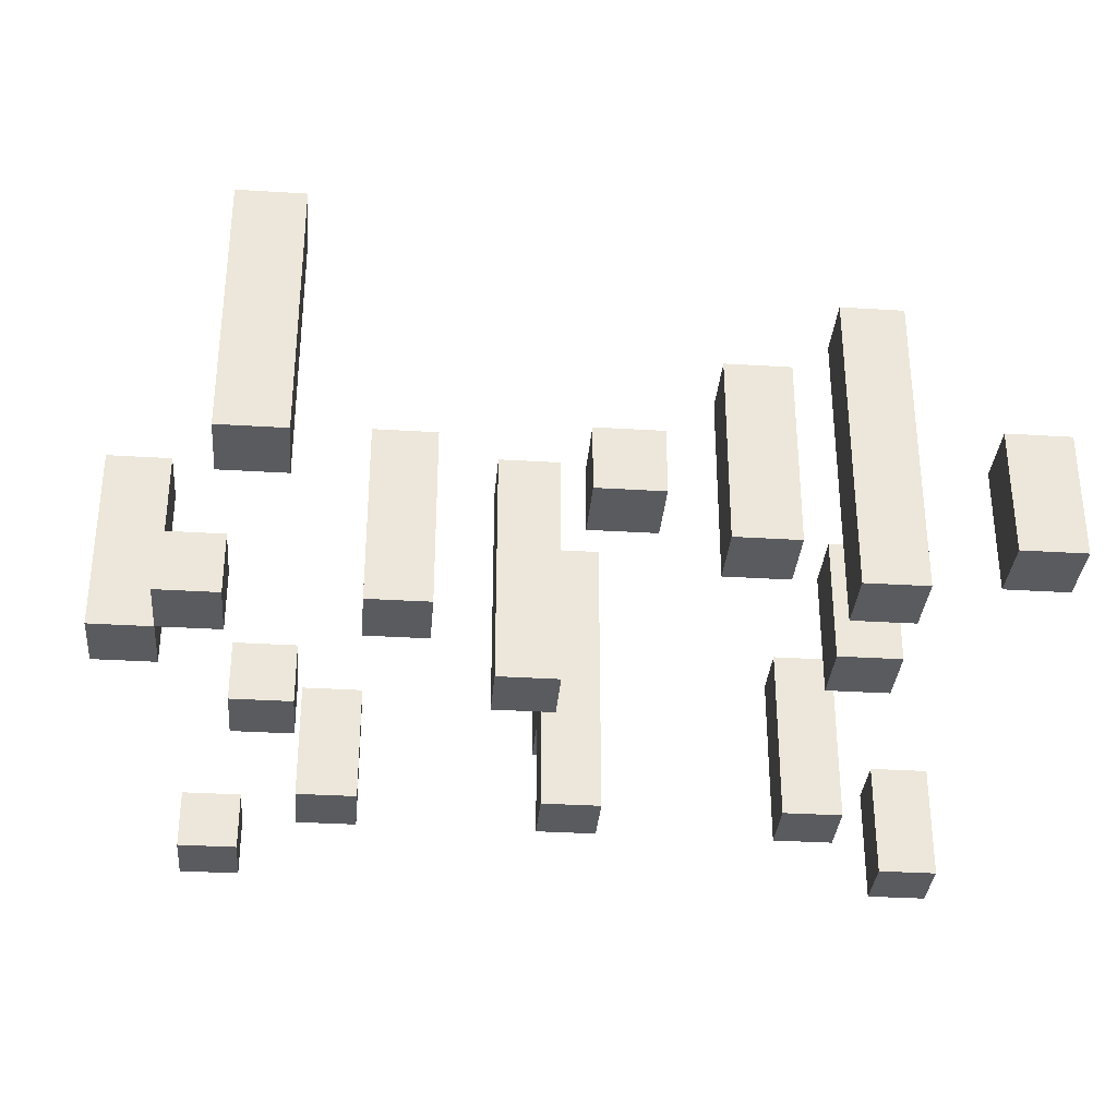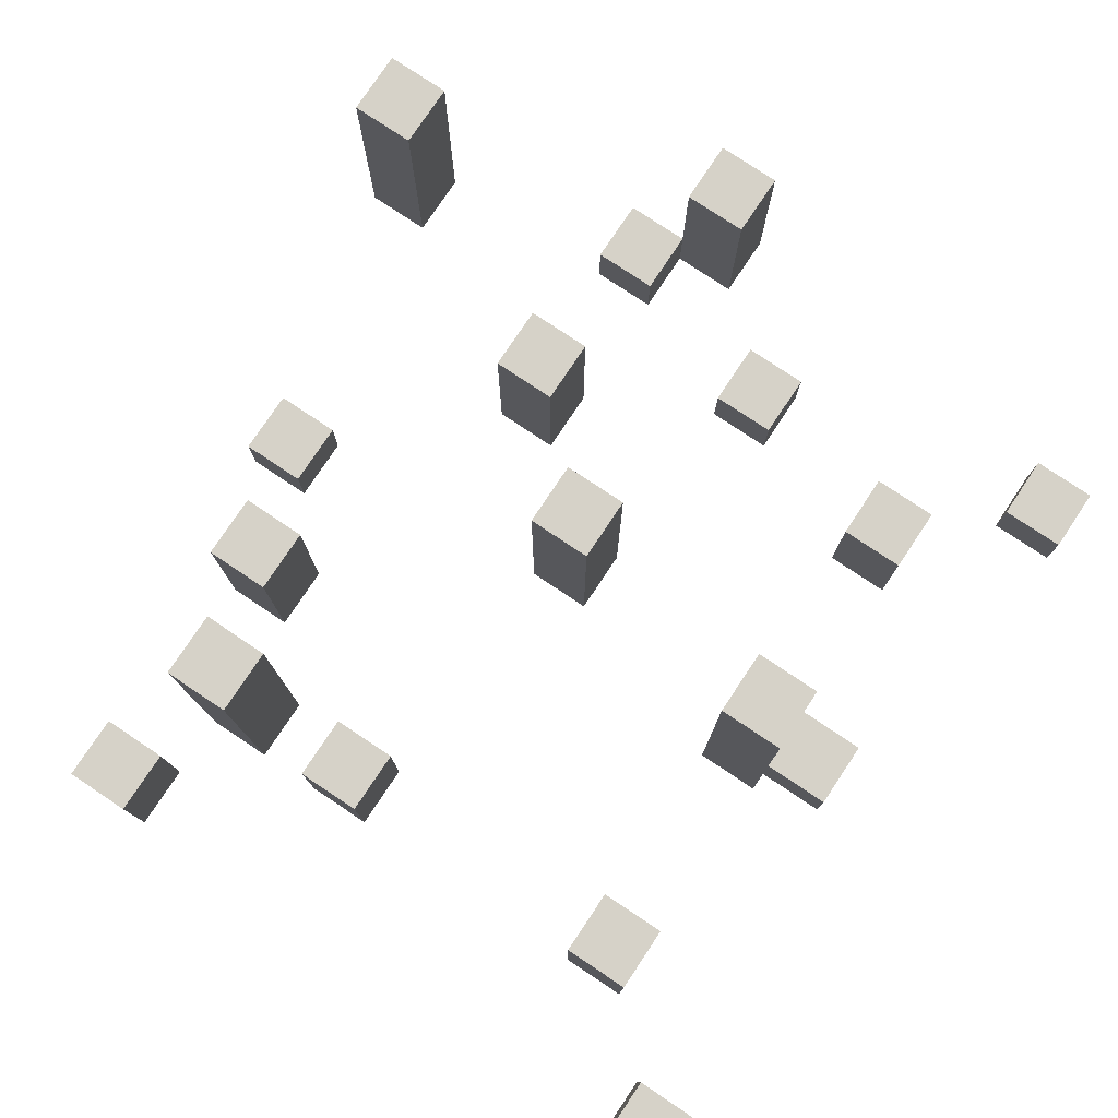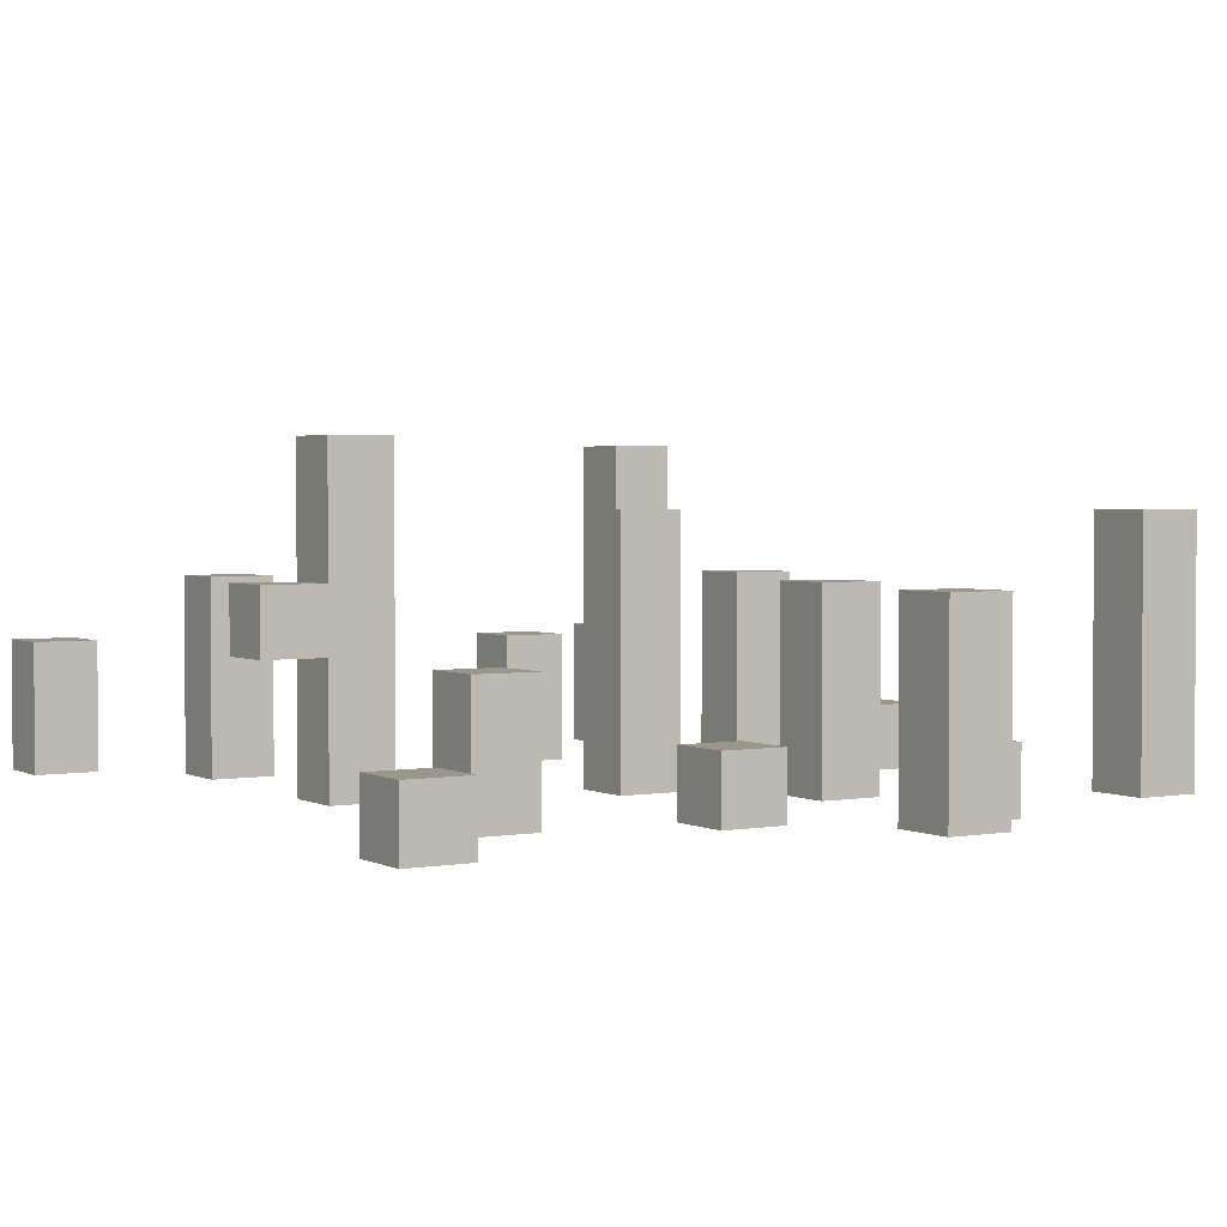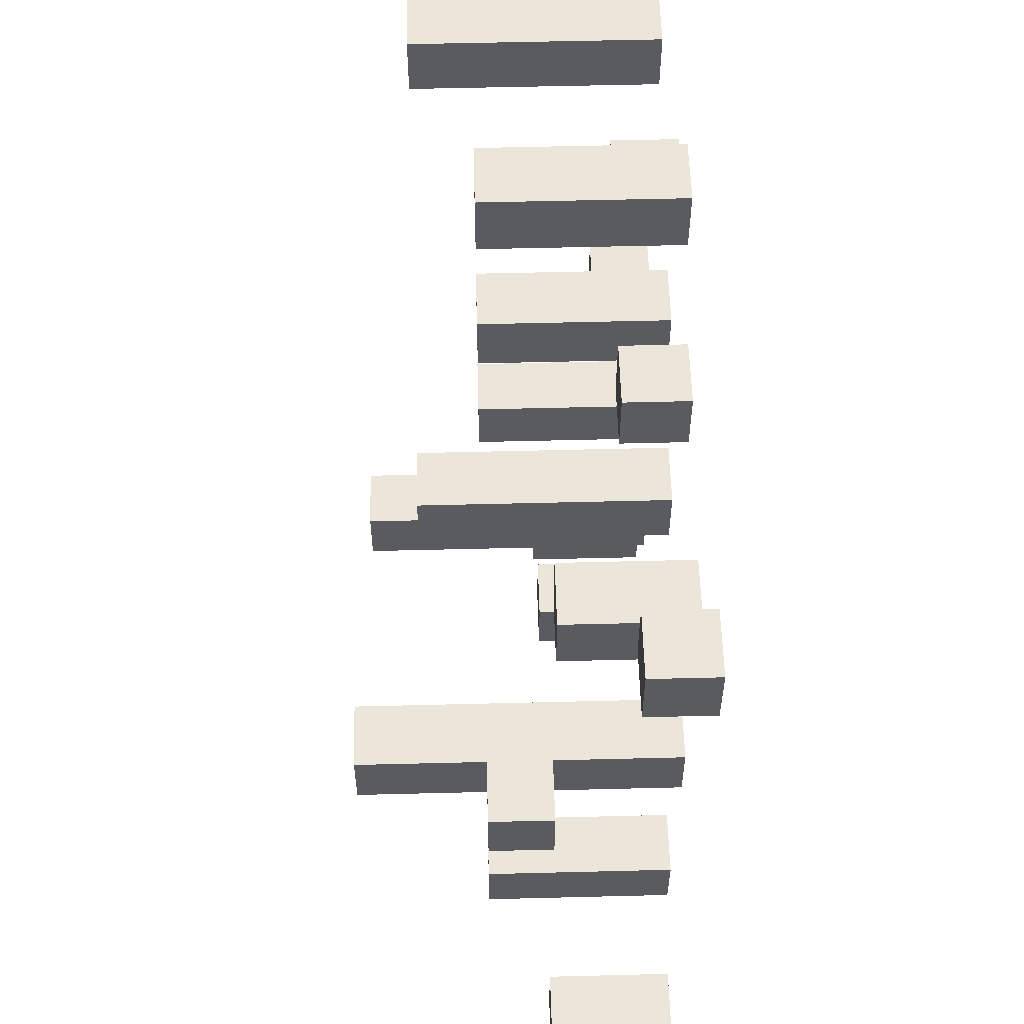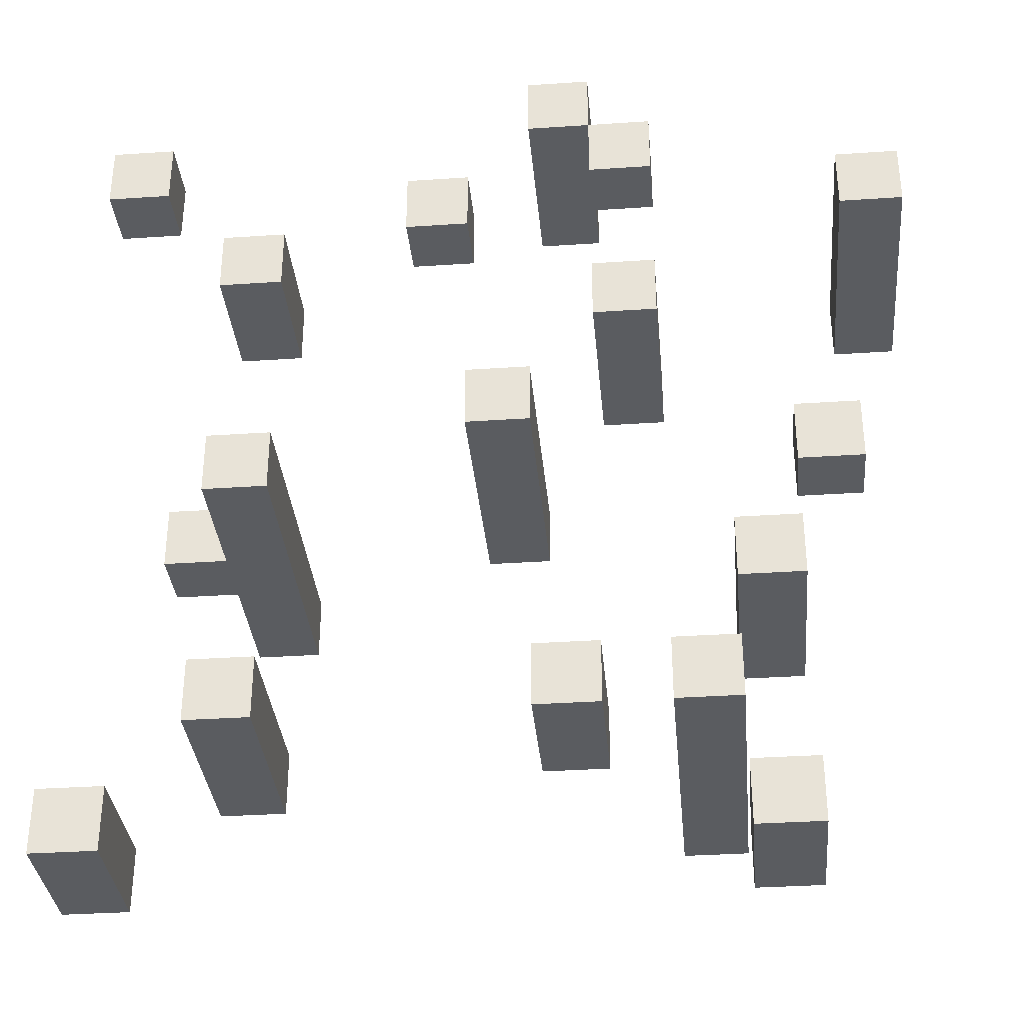
<metadata>
{"format":"obj","ext":"obj","renderer":"f3d","projection":"perspective","resolution":1024,"background":"white","views":[{"elev":-33.5,"azim":85.2,"up":"+Y"},{"elev":78.0,"azim":-146.3,"up":"+Y"},{"elev":2.4,"azim":-31.6,"up":"+Y"},{"elev":56.6,"azim":-91.5,"up":"+Z"},{"elev":-34.3,"azim":5.2,"up":"+Z"}]}
</metadata>
<code>
o ????????????
v -0.65 -0.25 0.6
v -0.65 -0.25 0.5
v -0.65 -0.25 -0.6
v -0.65 -0.25 -0.7
v -0.65 -0.15 0.6
v -0.65 -0.15 0.5
v -0.65 -0.05 -0.6
v -0.65 -0.05 -0.7
v -0.55 -0.05 0
v -0.55 -0.05 -0.1
v -0.55 0.05 -0
v -0.55 0.05 -0.1
v -0.45 -0.25 0.4
v -0.45 -0.25 0.3
v -0.45 -0.25 0
v -0.45 -0.25 -0.1
v -0.45 -0.25 -0.4
v -0.45 -0.25 -0.5
v -0.45 -0.05 0.4
v -0.45 -0.05 0.3
v -0.45 -0.05 0
v -0.45 -0.05 -0.1
v -0.45 0.05 -0
v -0.45 0.05 -0.1
v -0.45 0.05 -0.4
v -0.45 0.05 -0.5
v -0.45 0.25 -0
v -0.45 0.25 -0.1
v -0.15 -0.25 0.5
v -0.15 -0.25 0.4
v -0.15 -0.15 0.5
v -0.15 -0.15 0.4
v -0.05 -0.25 0.1
v -0.05 -0.25 0
v -0.05 0.15 0.1
v -0.05 0.15 -0
v 0.05 -0.25 0.7
v 0.05 -0.25 0.6
v 0.05 -0.25 -0.4
v 0.05 -0.25 -0.5
v 0.05 -0.05 -0.4
v 0.05 -0.05 -0.5
v 0.05 0.05 0.7
v 0.05 0.05 0.6
v 0.15 -0.25 0.6
v 0.15 -0.25 0.5
v 0.15 -0.25 0.3
v 0.15 -0.25 0.2
v 0.15 -0.15 0.6
v 0.15 -0.15 0.5
v 0.15 0.05 0.3
v 0.15 0.05 0.2
v 0.25 -0.25 -0.4
v 0.25 -0.25 -0.5
v 0.25 0.25 -0.4
v 0.25 0.25 -0.5
v 0.35 -0.25 -0.2
v 0.35 -0.25 -0.3
v 0.35 -0.25 -0.6
v 0.35 -0.25 -0.7
v 0.35 -0.05 -0.6
v 0.35 -0.05 -0.7
v 0.35 0.05 -0.2
v 0.35 0.05 -0.3
v 0.45 -0.25 0
v 0.45 -0.25 -0.1
v 0.45 -0.15 0
v 0.45 -0.15 -0.1
v 0.55 -0.25 0.5
v 0.55 -0.25 0.4
v 0.55 0.15 0.5
v 0.55 0.15 0.4
v -0.55 -0.25 0.6
v -0.55 -0.25 0.5
v -0.55 -0.25 -0.6
v -0.55 -0.25 -0.7
v -0.55 -0.15 0.6
v -0.55 -0.15 0.5
v -0.55 -0.05 -0.6
v -0.55 -0.05 -0.7
v -0.35 -0.25 0.4
v -0.35 -0.25 0.3
v -0.35 -0.25 0
v -0.35 -0.25 -0.1
v -0.35 -0.25 -0.4
v -0.35 -0.25 -0.5
v -0.35 -0.05 0.4
v -0.35 -0.05 0.3
v -0.35 0.05 -0.4
v -0.35 0.05 -0.5
v -0.35 0.25 -0
v -0.35 0.25 -0.1
v -0.05 -0.25 0.5
v -0.05 -0.25 0.4
v -0.05 -0.15 0.5
v -0.05 -0.15 0.4
v 0.05 -0.25 0.1
v 0.05 -0.25 0
v 0.05 0.15 0.1
v 0.05 0.15 -0
v 0.15 -0.25 0.7
v 0.15 -0.25 0.6
v 0.15 -0.25 -0.4
v 0.15 -0.25 -0.5
v 0.15 -0.05 -0.4
v 0.15 -0.05 -0.5
v 0.15 0.05 0.7
v 0.15 0.05 0.6
v 0.25 -0.25 0.6
v 0.25 -0.25 0.5
v 0.25 -0.25 0.3
v 0.25 -0.25 0.2
v 0.25 -0.15 0.6
v 0.25 -0.15 0.5
v 0.25 0.05 0.3
v 0.25 0.05 0.2
v 0.35 -0.25 -0.4
v 0.35 -0.25 -0.5
v 0.35 0.25 -0.4
v 0.35 0.25 -0.5
v 0.45 -0.25 -0.2
v 0.45 -0.25 -0.3
v 0.45 -0.25 -0.6
v 0.45 -0.25 -0.7
v 0.45 -0.05 -0.6
v 0.45 -0.05 -0.7
v 0.45 0.05 -0.2
v 0.45 0.05 -0.3
v 0.55 -0.25 0
v 0.55 -0.25 -0.1
v 0.55 -0.15 0
v 0.55 -0.15 -0.1
v 0.65 -0.25 0.5
v 0.65 -0.25 0.4
v 0.65 0.15 0.5
v 0.65 0.15 0.4
v 0.05 -0.25 0.7
v 0.05 0.05 0.7
v 0.15 -0.25 0.7
v 0.15 0.05 0.7
v -0.65 -0.25 0.6
v -0.65 -0.15 0.6
v -0.55 -0.25 0.6
v -0.55 -0.15 0.6
v 0.15 -0.25 0.6
v 0.15 -0.15 0.6
v 0.25 -0.25 0.6
v 0.25 -0.15 0.6
v -0.15 -0.25 0.5
v -0.15 -0.15 0.5
v -0.05 -0.25 0.5
v -0.05 -0.15 0.5
v 0.55 -0.25 0.5
v 0.55 0.15 0.5
v 0.65 -0.25 0.5
v 0.65 0.15 0.5
v -0.45 -0.25 0.4
v -0.45 -0.05 0.4
v -0.35 -0.25 0.4
v -0.35 -0.05 0.4
v 0.15 -0.25 0.3
v 0.15 0.05 0.3
v 0.25 -0.25 0.3
v 0.25 0.05 0.3
v -0.05 -0.25 0.1
v -0.05 0.15 0.1
v 0.05 -0.25 0.1
v 0.05 0.15 0.1
v -0.55 -0.05 0
v -0.55 0.05 -0
v -0.45 -0.25 0
v -0.45 -0.05 0
v -0.45 0.05 -0
v -0.45 0.25 -0
v -0.35 -0.25 0
v -0.35 0.25 -0
v 0.45 -0.25 0
v 0.45 -0.15 0
v 0.55 -0.25 0
v 0.55 -0.15 0
v 0.35 -0.25 -0.2
v 0.35 0.05 -0.2
v 0.45 -0.25 -0.2
v 0.45 0.05 -0.2
v -0.45 -0.25 -0.4
v -0.45 0.05 -0.4
v -0.35 -0.25 -0.4
v -0.35 0.05 -0.4
v 0.05 -0.25 -0.4
v 0.05 -0.05 -0.4
v 0.15 -0.25 -0.4
v 0.15 -0.05 -0.4
v 0.25 -0.25 -0.4
v 0.25 0.25 -0.4
v 0.35 -0.25 -0.4
v 0.35 0.25 -0.4
v -0.65 -0.25 -0.6
v -0.65 -0.05 -0.6
v -0.55 -0.25 -0.6
v -0.55 -0.05 -0.6
v 0.35 -0.25 -0.6
v 0.35 -0.05 -0.6
v 0.45 -0.25 -0.6
v 0.45 -0.05 -0.6
v 0.05 -0.25 0.6
v 0.05 0.05 0.6
v 0.15 -0.25 0.6
v 0.15 0.05 0.6
v -0.65 -0.25 0.5
v -0.65 -0.15 0.5
v -0.55 -0.25 0.5
v -0.55 -0.15 0.5
v 0.15 -0.25 0.5
v 0.15 -0.15 0.5
v 0.25 -0.25 0.5
v 0.25 -0.15 0.5
v -0.15 -0.25 0.4
v -0.15 -0.15 0.4
v -0.05 -0.25 0.4
v -0.05 -0.15 0.4
v 0.55 -0.25 0.4
v 0.55 0.15 0.4
v 0.65 -0.25 0.4
v 0.65 0.15 0.4
v -0.45 -0.25 0.3
v -0.45 -0.05 0.3
v -0.35 -0.25 0.3
v -0.35 -0.05 0.3
v 0.15 -0.25 0.2
v 0.15 0.05 0.2
v 0.25 -0.25 0.2
v 0.25 0.05 0.2
v -0.05 -0.25 0
v -0.05 0.15 -0
v 0.05 -0.25 0
v 0.05 0.15 -0
v -0.55 -0.05 -0.1
v -0.55 0.05 -0.1
v -0.45 -0.25 -0.1
v -0.45 -0.05 -0.1
v -0.45 0.05 -0.1
v -0.45 0.25 -0.1
v -0.35 -0.25 -0.1
v -0.35 0.25 -0.1
v 0.45 -0.25 -0.1
v 0.45 -0.15 -0.1
v 0.55 -0.25 -0.1
v 0.55 -0.15 -0.1
v 0.35 -0.25 -0.3
v 0.35 0.05 -0.3
v 0.45 -0.25 -0.3
v 0.45 0.05 -0.3
v -0.45 -0.25 -0.5
v -0.45 0.05 -0.5
v -0.35 -0.25 -0.5
v -0.35 0.05 -0.5
v 0.05 -0.25 -0.5
v 0.05 -0.05 -0.5
v 0.15 -0.25 -0.5
v 0.15 -0.05 -0.5
v 0.25 -0.25 -0.5
v 0.25 0.25 -0.5
v 0.35 -0.25 -0.5
v 0.35 0.25 -0.5
v -0.65 -0.25 -0.7
v -0.65 -0.05 -0.7
v -0.55 -0.25 -0.7
v -0.55 -0.05 -0.7
v 0.35 -0.25 -0.7
v 0.35 -0.05 -0.7
v 0.45 -0.25 -0.7
v 0.45 -0.05 -0.7
v 0.05 -0.25 0.7
v 0.15 -0.25 0.7
v -0.65 -0.25 0.6
v -0.55 -0.25 0.6
v 0.05 -0.25 0.6
v 0.15 -0.25 0.6
v 0.25 -0.25 0.6
v -0.65 -0.25 0.5
v -0.55 -0.25 0.5
v -0.15 -0.25 0.5
v -0.05 -0.25 0.5
v 0.15 -0.25 0.5
v 0.25 -0.25 0.5
v 0.55 -0.25 0.5
v 0.65 -0.25 0.5
v -0.45 -0.25 0.4
v -0.35 -0.25 0.4
v -0.15 -0.25 0.4
v -0.05 -0.25 0.4
v 0.55 -0.25 0.4
v 0.65 -0.25 0.4
v -0.45 -0.25 0.3
v -0.35 -0.25 0.3
v 0.15 -0.25 0.3
v 0.25 -0.25 0.3
v 0.15 -0.25 0.2
v 0.25 -0.25 0.2
v -0.05 -0.25 0.1
v 0.05 -0.25 0.1
v -0.45 -0.25 0
v -0.35 -0.25 0
v -0.05 -0.25 0
v 0.05 -0.25 0
v 0.45 -0.25 0
v 0.55 -0.25 0
v -0.45 -0.25 -0.1
v -0.35 -0.25 -0.1
v 0.45 -0.25 -0.1
v 0.55 -0.25 -0.1
v 0.35 -0.25 -0.2
v 0.45 -0.25 -0.2
v 0.35 -0.25 -0.3
v 0.45 -0.25 -0.3
v -0.45 -0.25 -0.4
v -0.35 -0.25 -0.4
v 0.05 -0.25 -0.4
v 0.15 -0.25 -0.4
v 0.25 -0.25 -0.4
v 0.35 -0.25 -0.4
v -0.45 -0.25 -0.5
v -0.35 -0.25 -0.5
v 0.05 -0.25 -0.5
v 0.15 -0.25 -0.5
v 0.25 -0.25 -0.5
v 0.35 -0.25 -0.5
v -0.65 -0.25 -0.6
v -0.55 -0.25 -0.6
v 0.35 -0.25 -0.6
v 0.45 -0.25 -0.6
v -0.65 -0.25 -0.7
v -0.55 -0.25 -0.7
v 0.35 -0.25 -0.7
v 0.45 -0.25 -0.7
v -0.55 -0.05 0
v -0.45 -0.05 0
v -0.55 -0.05 -0.1
v -0.45 -0.05 -0.1
v -0.65 -0.15 0.6
v -0.55 -0.15 0.6
v 0.15 -0.15 0.6
v 0.25 -0.15 0.6
v -0.65 -0.15 0.5
v -0.55 -0.15 0.5
v -0.15 -0.15 0.5
v -0.05 -0.15 0.5
v 0.15 -0.15 0.5
v 0.25 -0.15 0.5
v -0.15 -0.15 0.4
v -0.05 -0.15 0.4
v 0.45 -0.15 0
v 0.55 -0.15 0
v 0.45 -0.15 -0.1
v 0.55 -0.15 -0.1
v -0.45 -0.05 0.4
v -0.35 -0.05 0.4
v -0.45 -0.05 0.3
v -0.35 -0.05 0.3
v 0.05 -0.05 -0.4
v 0.15 -0.05 -0.4
v 0.05 -0.05 -0.5
v 0.15 -0.05 -0.5
v -0.65 -0.05 -0.6
v -0.55 -0.05 -0.6
v 0.35 -0.05 -0.6
v 0.45 -0.05 -0.6
v -0.65 -0.05 -0.7
v -0.55 -0.05 -0.7
v 0.35 -0.05 -0.7
v 0.45 -0.05 -0.7
v 0.05 0.05 0.7
v 0.15 0.05 0.7
v 0.05 0.05 0.6
v 0.15 0.05 0.6
v 0.15 0.05 0.3
v 0.25 0.05 0.3
v 0.15 0.05 0.2
v 0.25 0.05 0.2
v -0.55 0.05 -0
v -0.45 0.05 -0
v -0.55 0.05 -0.1
v -0.45 0.05 -0.1
v 0.35 0.05 -0.2
v 0.45 0.05 -0.2
v 0.35 0.05 -0.3
v 0.45 0.05 -0.3
v -0.45 0.05 -0.4
v -0.35 0.05 -0.4
v -0.45 0.05 -0.5
v -0.35 0.05 -0.5
v 0.55 0.15 0.5
v 0.65 0.15 0.5
v 0.55 0.15 0.4
v 0.65 0.15 0.4
v -0.05 0.15 0.1
v 0.05 0.15 0.1
v -0.05 0.15 -0
v 0.05 0.15 -0
v -0.45 0.25 -0
v -0.35 0.25 -0
v -0.45 0.25 -0.1
v -0.35 0.25 -0.1
v 0.25 0.25 -0.4
v 0.35 0.25 -0.4
v 0.25 0.25 -0.5
v 0.35 0.25 -0.5
f 226 228 227 225
f 144 142 141 143
f 281 276 275 280
f 210 212 211 209
f 250 252 251 249
f 311 307 306 310
f 309 303 302 308
f 12 10 9 11
f 28 24 23 27
f 68 66 65 67
f 291 283 282 290
f 206 208 207 205
f 32 30 29 31
f 122 128 127 121
f 86 90 89 85
f 20 14 13 19
f 180 178 177 179
f 325 319 318 324
f 156 154 153 155
f 389 391 390 388
f 72 70 69 71
f 234 236 235 233
f 36 34 33 35
f 107 101 102 108
f 373 375 374 372
f 295 289 288 294
f 64 58 57 63
f 8 4 3 7
f 347 351 350 346
f 140 138 137 139
f 335 331 330 334
f 397 399 398 396
f 52 48 47 51
f 134 136 135 133
f 130 132 131 129
f 118 120 119 117
f 82 88 87 81
f 110 114 113 109
f 74 78 77 73
f 254 256 255 253
f 164 162 161 163
f 188 186 185 187
f 62 60 59 61
f 124 126 125 123
f 218 220 219 217
f 405 407 406 404
f 353 355 354 352
f 56 54 53 55
f 84 92 91 83
f 293 287 286 292
f 184 182 181 183
f 361 363 362 360
f 377 379 378 376
f 315 313 312 314
f 214 216 215 213
f 266 268 267 265
f 222 224 223 221
f 6 2 1 5
f 230 232 231 229
f 168 166 165 167
f 343 349 348 342
f 333 329 328 332
f 299 297 296 298
f 152 150 149 151
f 196 194 193 195
f 262 264 263 261
f 50 46 45 49
f 285 279 278 284
f 26 18 17 25
f 160 158 157 159
f 258 260 259 257
f 270 272 271 269
f 76 80 79 75
f 381 383 382 380
f 278 274 273 277
f 341 345 344 340
f 204 202 201 203
f 305 301 300 304
f 148 146 145 147
f 241 242 244 243 239 240 237 238
f 94 96 95 93
f 327 321 320 326
f 323 317 316 322
f 44 38 37 43
f 98 100 99 97
f 192 190 189 191
f 42 40 39 41
f 200 198 197 199
f 401 403 402 400
f 104 106 105 103
f 393 395 394 392
f 339 337 336 338
f 365 369 368 364
f 112 116 115 111
f 357 359 358 356
f 385 387 386 384
f 22 16 15 21
f 367 371 370 366
f 172 171 175 176 174 173 170 169
f 246 248 247 245

</code>
